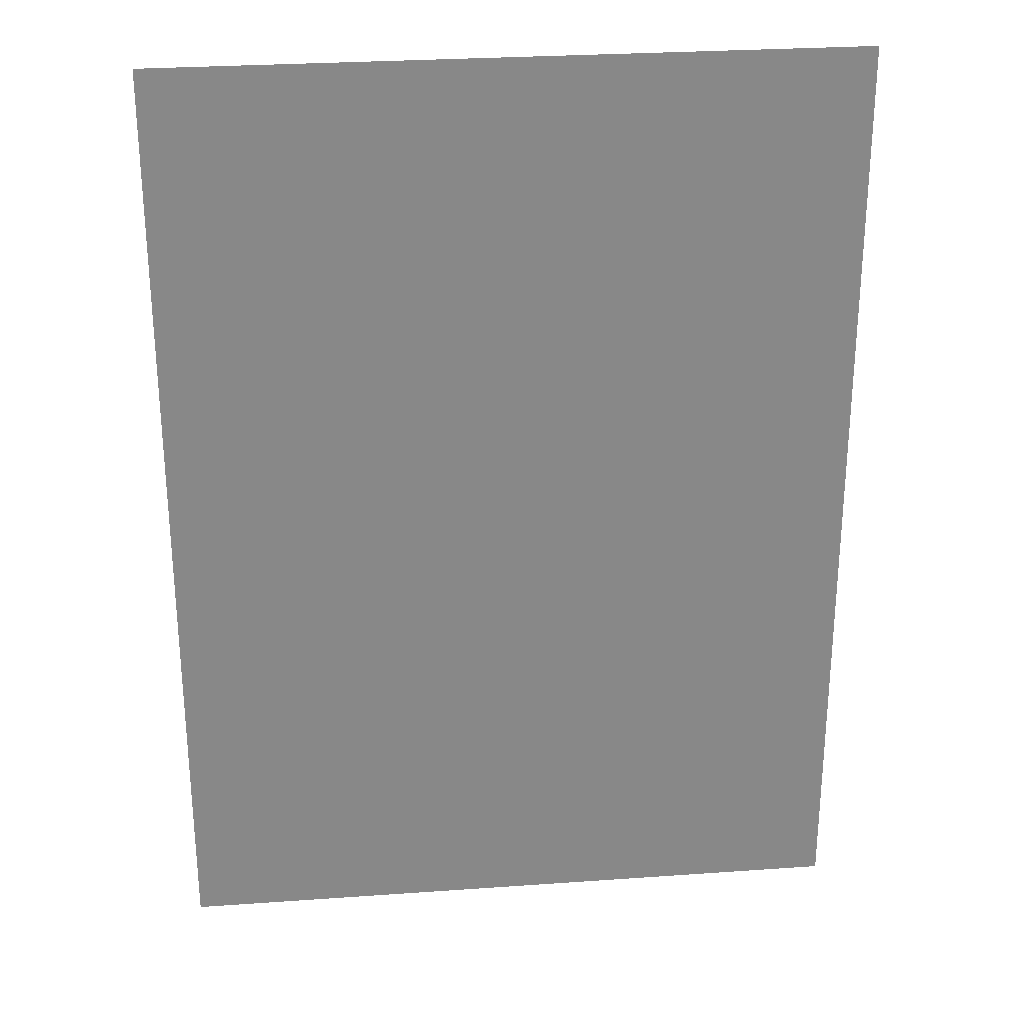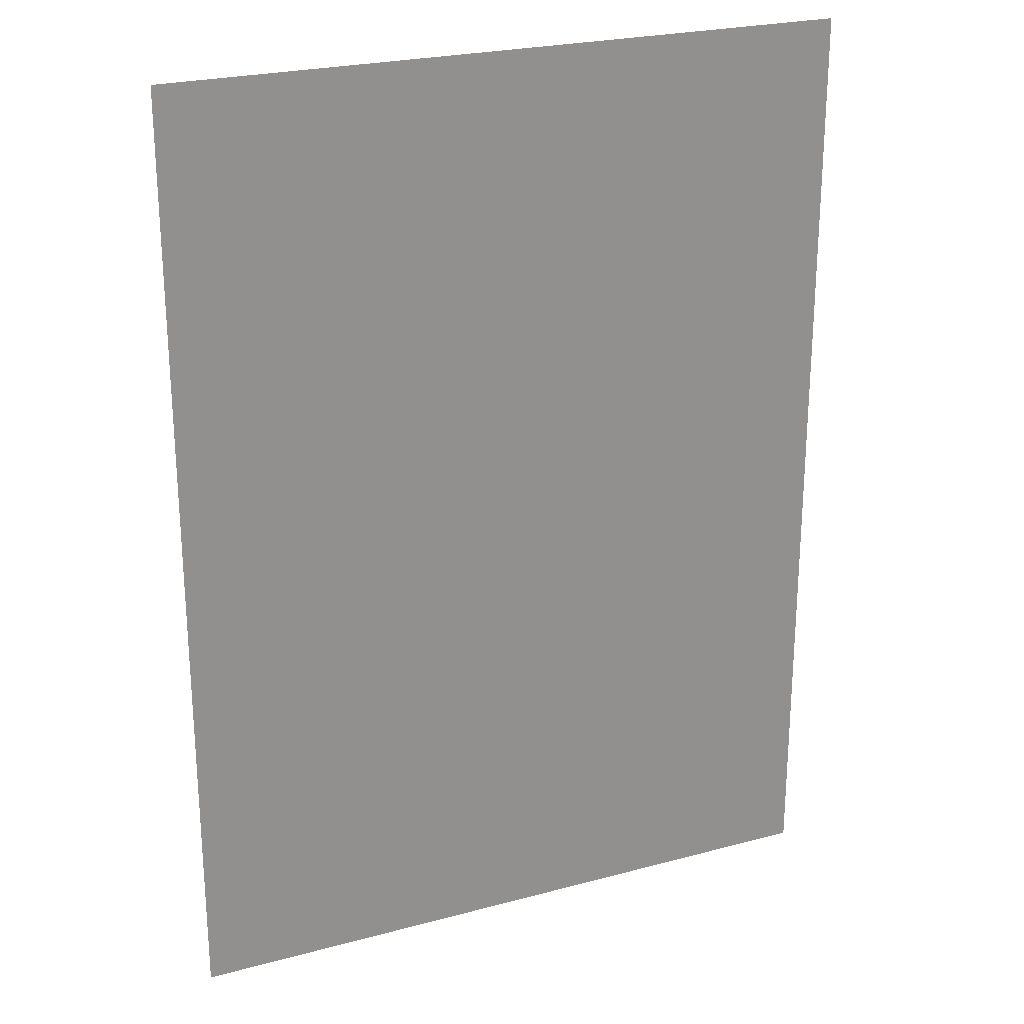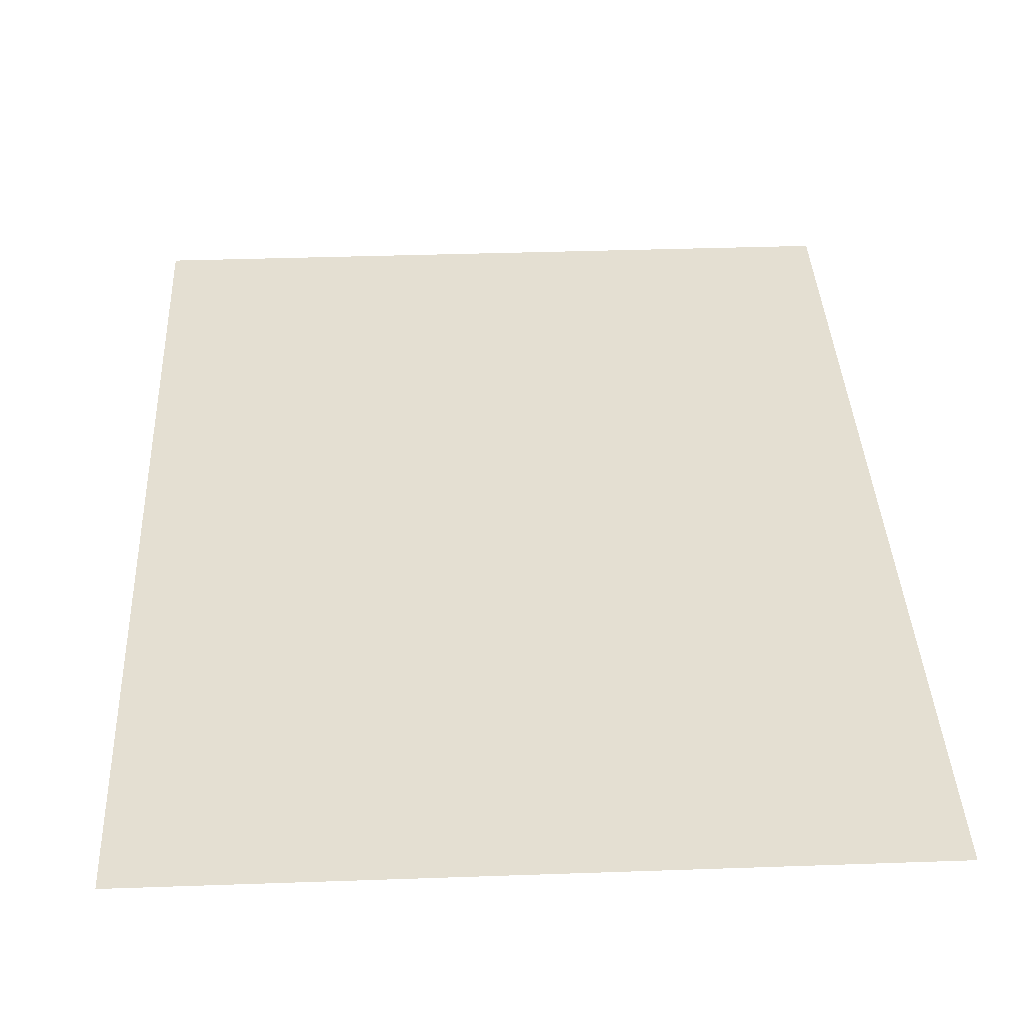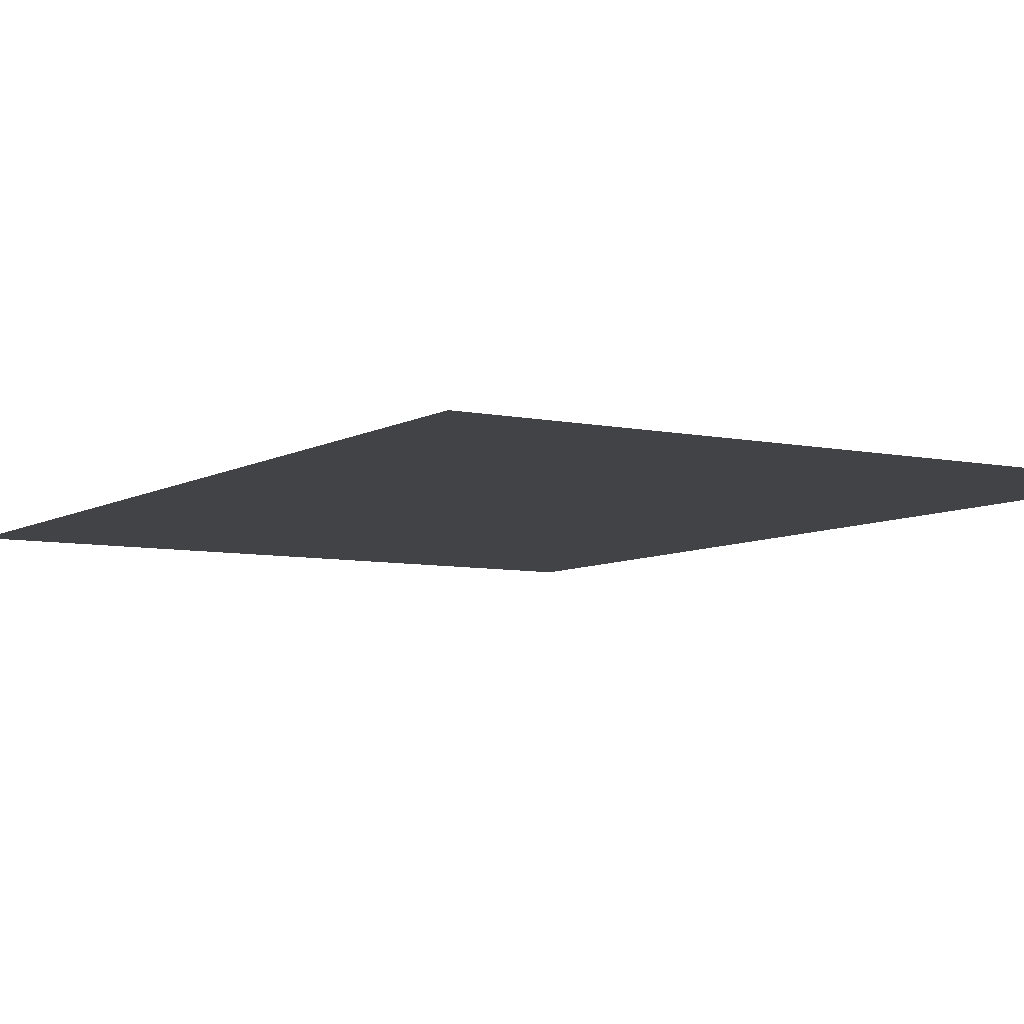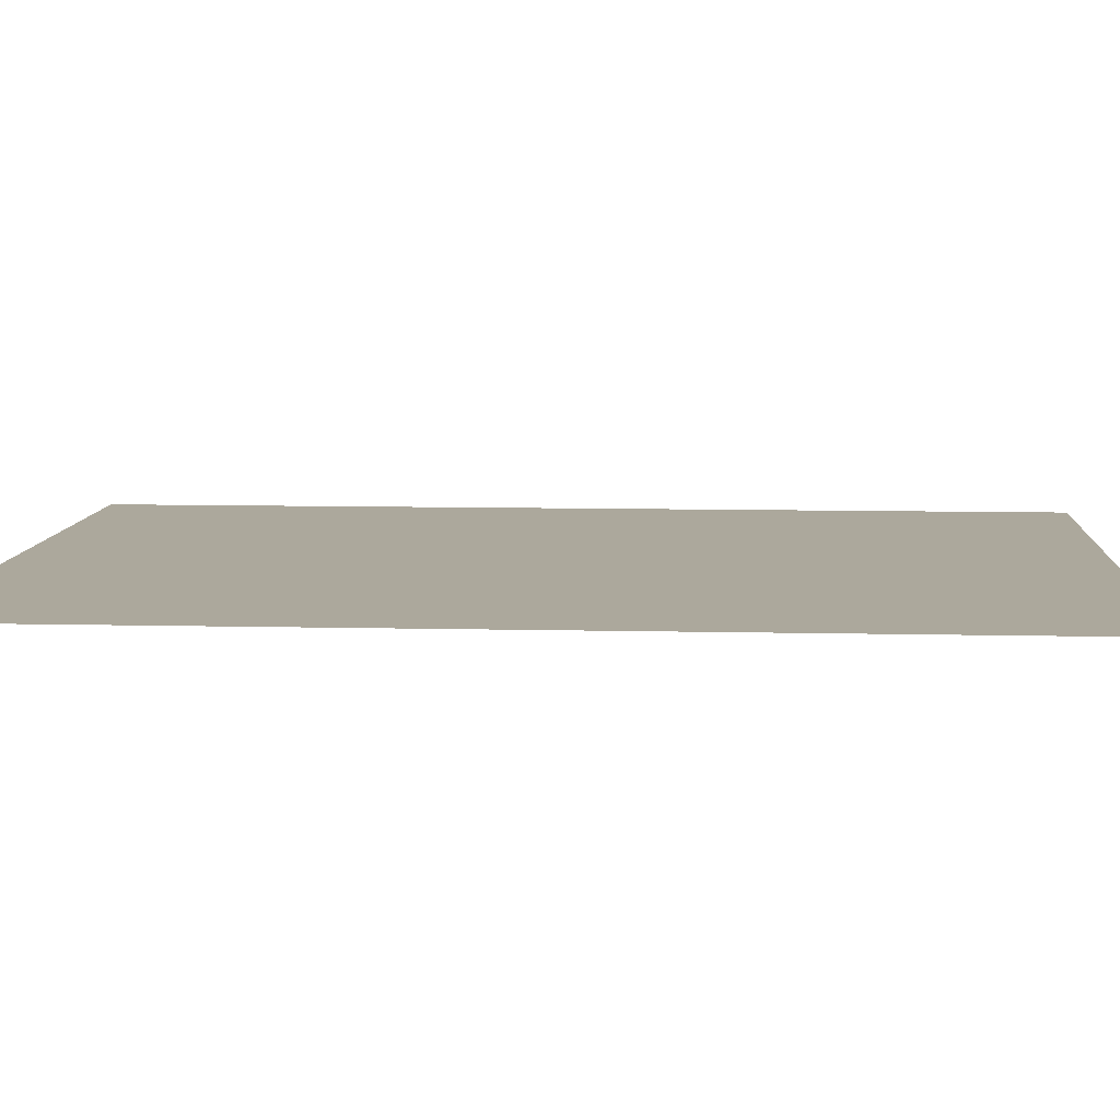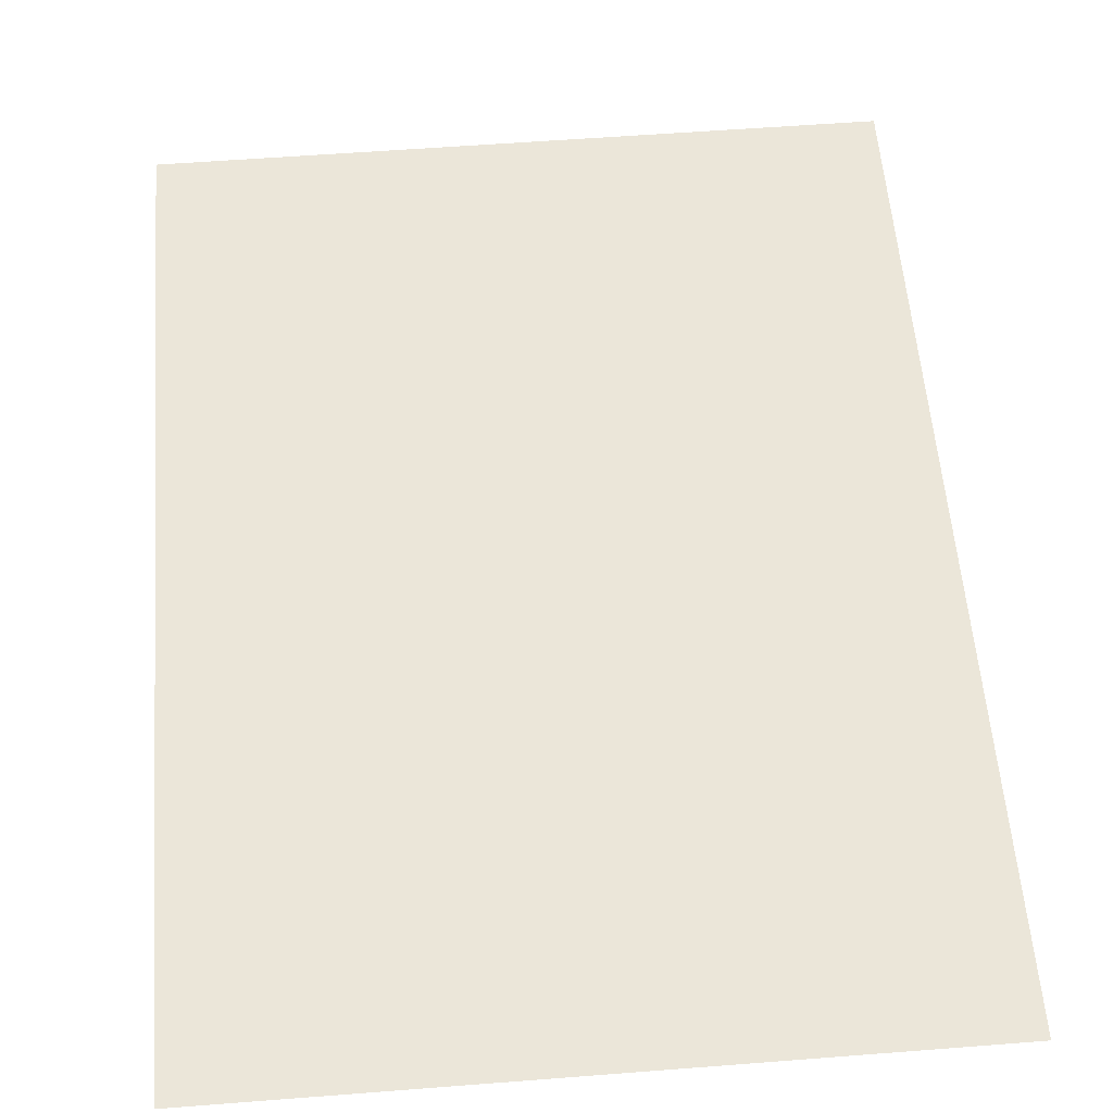
<metadata>
{"format":"obj","ext":"obj","renderer":"f3d","projection":"perspective","resolution":1024,"background":"white","views":[{"elev":27.7,"azim":173.8,"up":"+Z"},{"elev":24.3,"azim":156.1,"up":"+Z"},{"elev":36.9,"azim":177.4,"up":"+Y"},{"elev":-7.0,"azim":148.2,"up":"+Y"},{"elev":8.5,"azim":-86.2,"up":"+Y"},{"elev":57.5,"azim":175.4,"up":"+Y"}]}
</metadata>
<code>
v  -1.343 0 0.9183
v  -1.343 0 1.837
v  -0.6713 0 1.837
v  -0.6713 0 0.9183
v  0 0 1.837
v  0 0 0.9183
v  0.6713 0 1.837
v  0.6713 0 0.9183
v  1.343 0 1.837
v  1.343 0 0.9183
v  -1.343 0 -0
v  -0.6713 0 -0
v  0 0 -0
v  0.6713 0 -0
v  1.343 0 -0
v  -1.343 0 -0.9183
v  -0.6713 0 -0.9183
v  0 0 -0.9183
v  0.6713 0 -0.9183
v  1.343 0 -0.9183
v  -1.343 0 -1.837
v  -0.6713 0 -1.837
v  0 0 -1.837
v  0.6713 0 -1.837
v  1.343 0 -1.837
o Plane001
g Plane001
f 1 2 3 4
f 4 3 5 6
f 6 5 7 8
f 8 7 9 10
f 11 1 4 12
f 12 4 6 13
f 13 6 8 14
f 14 8 10 15
f 16 11 12 17
f 17 12 13 18
f 18 13 14 19
f 19 14 15 20
f 21 16 17 22
f 22 17 18 23
f 23 18 19 24
f 24 19 20 25

</code>
